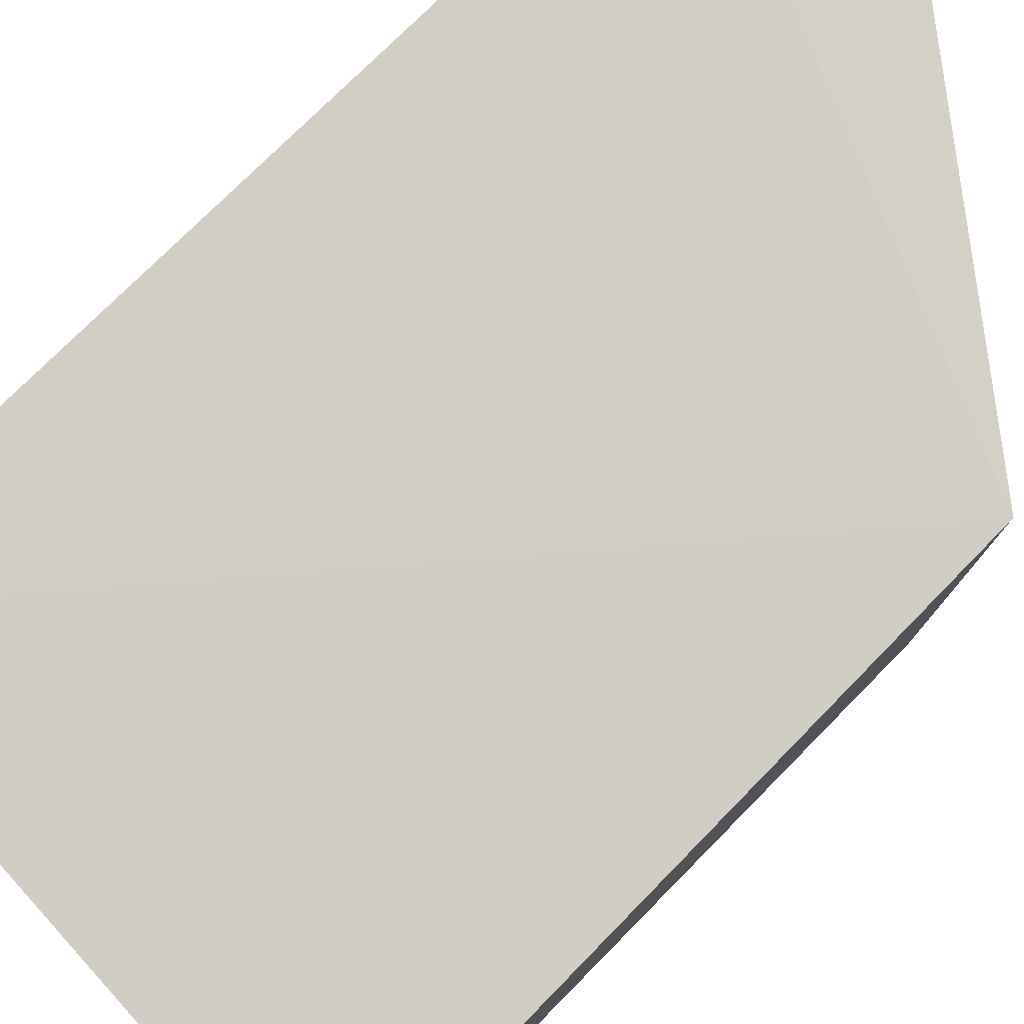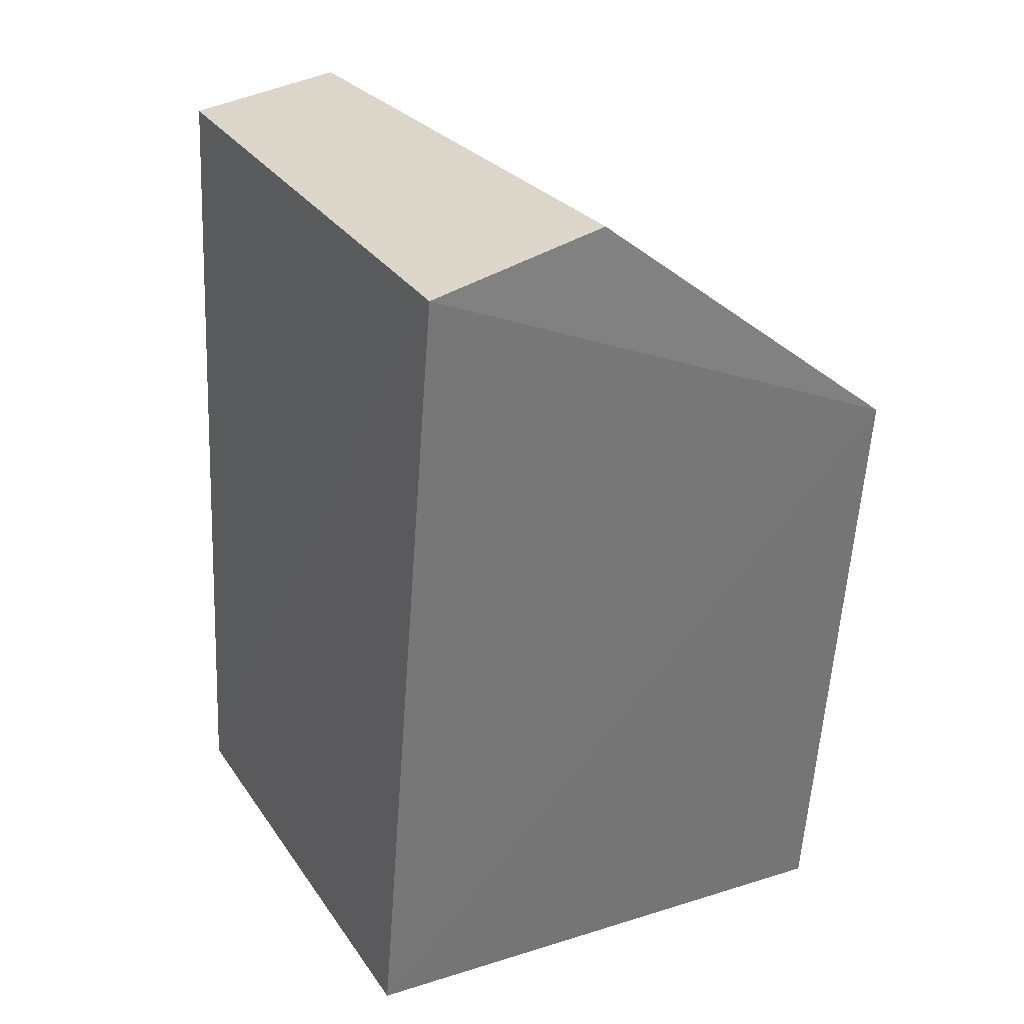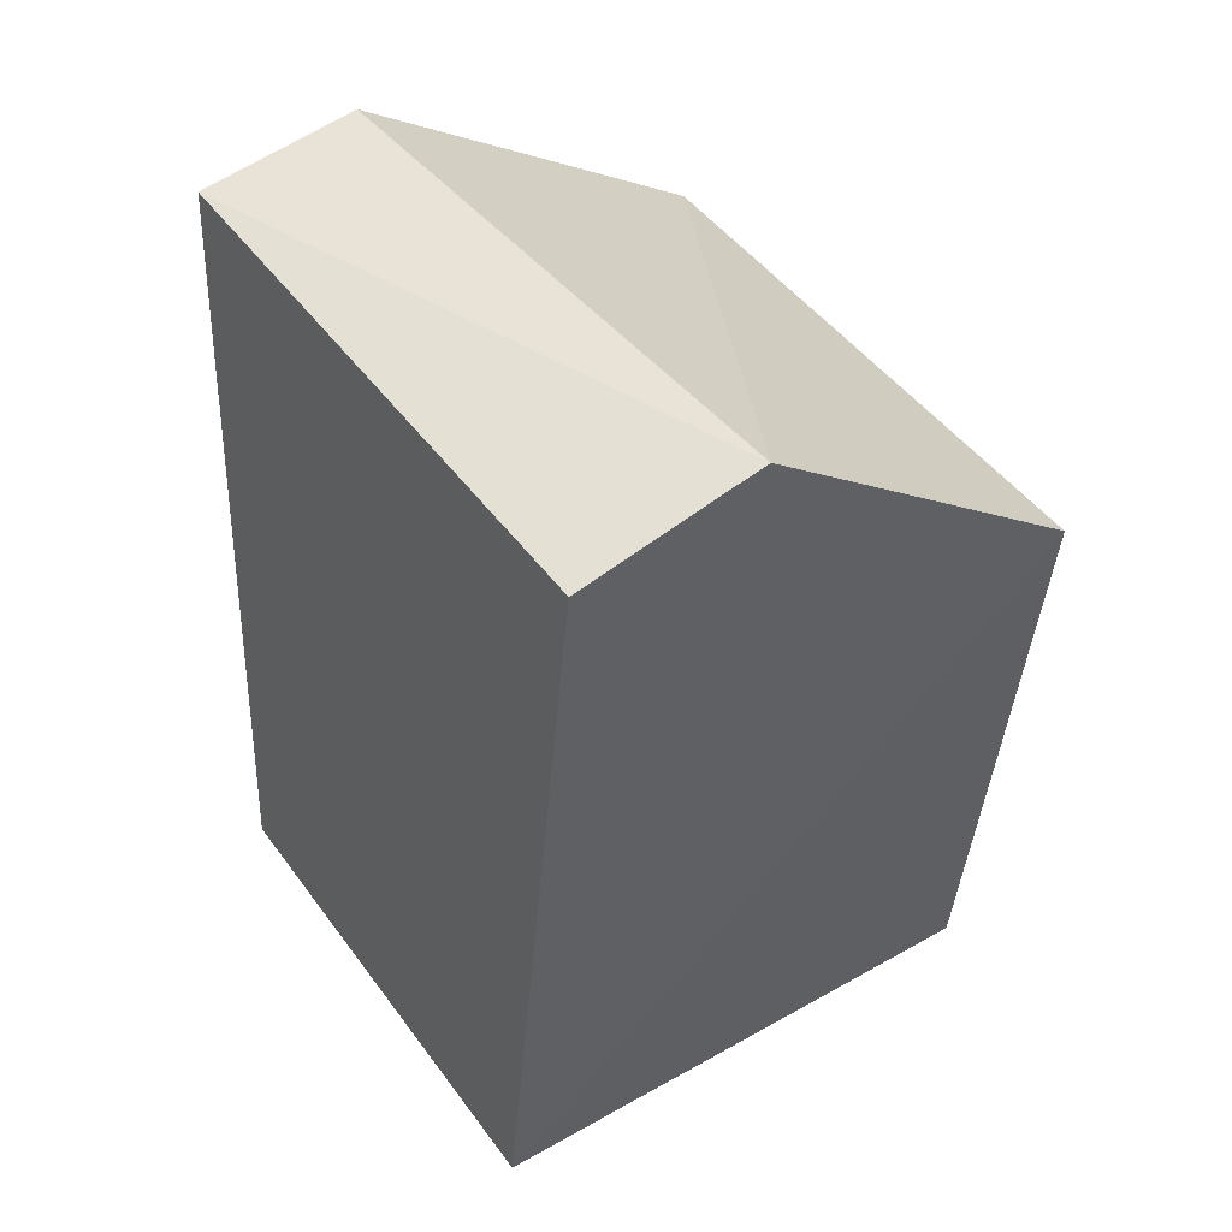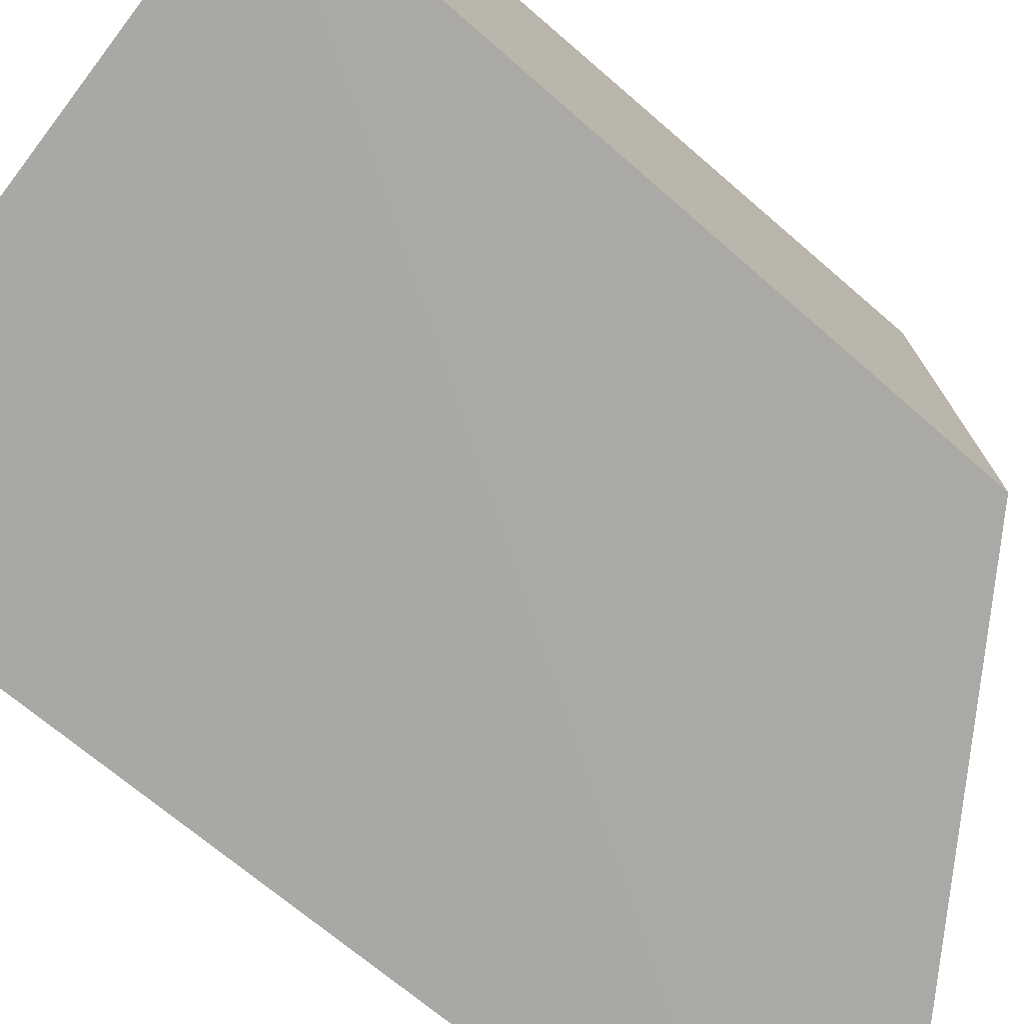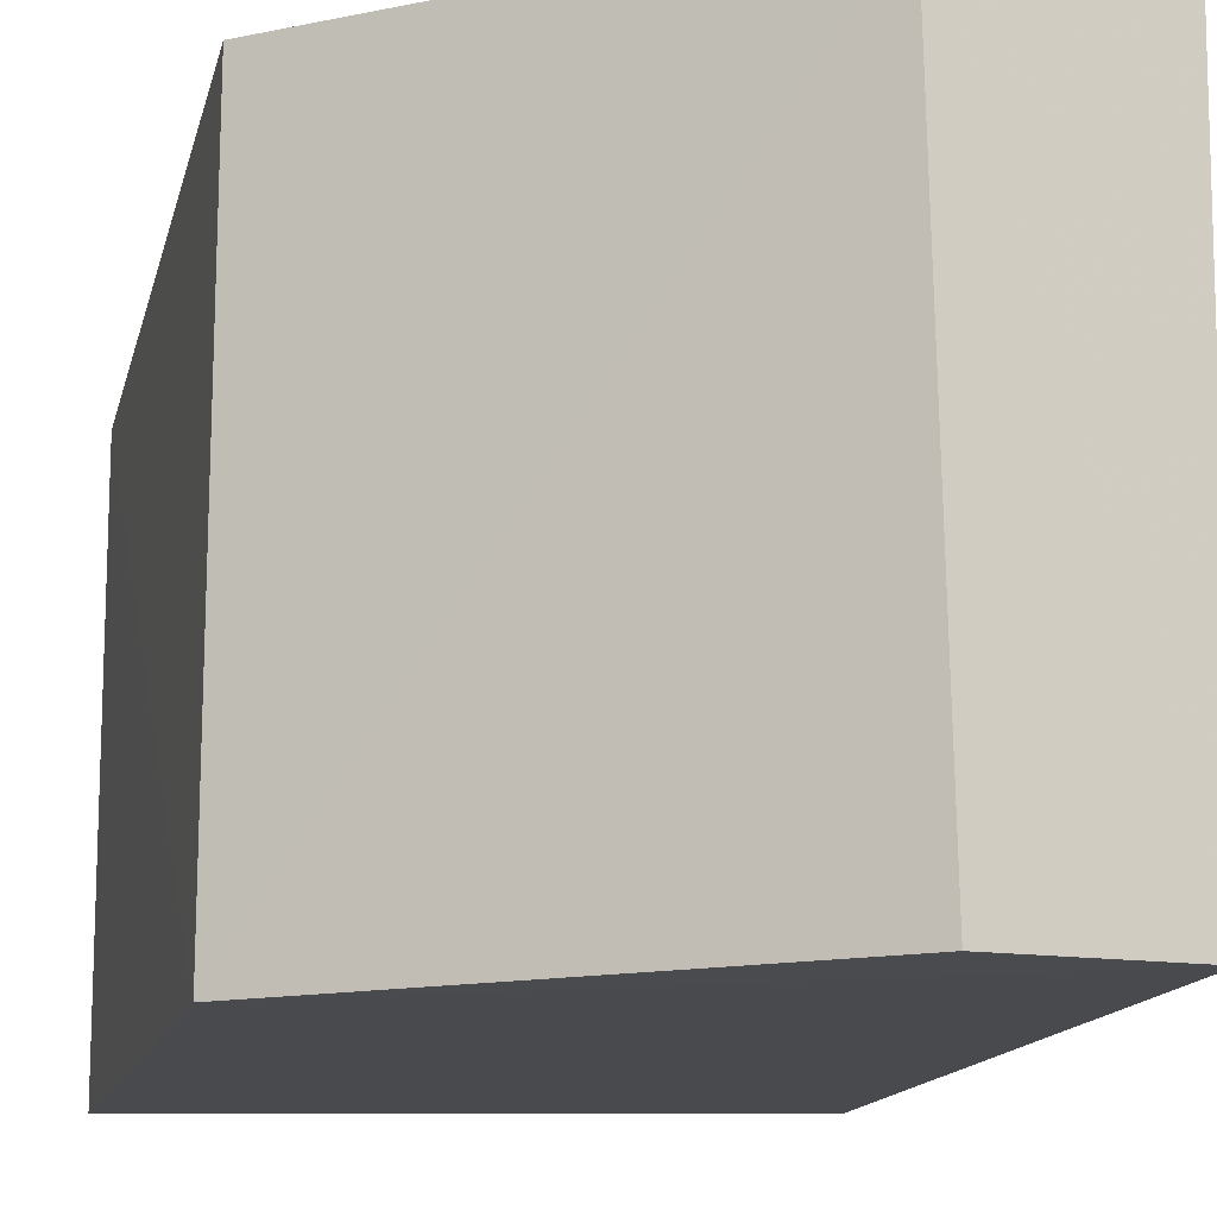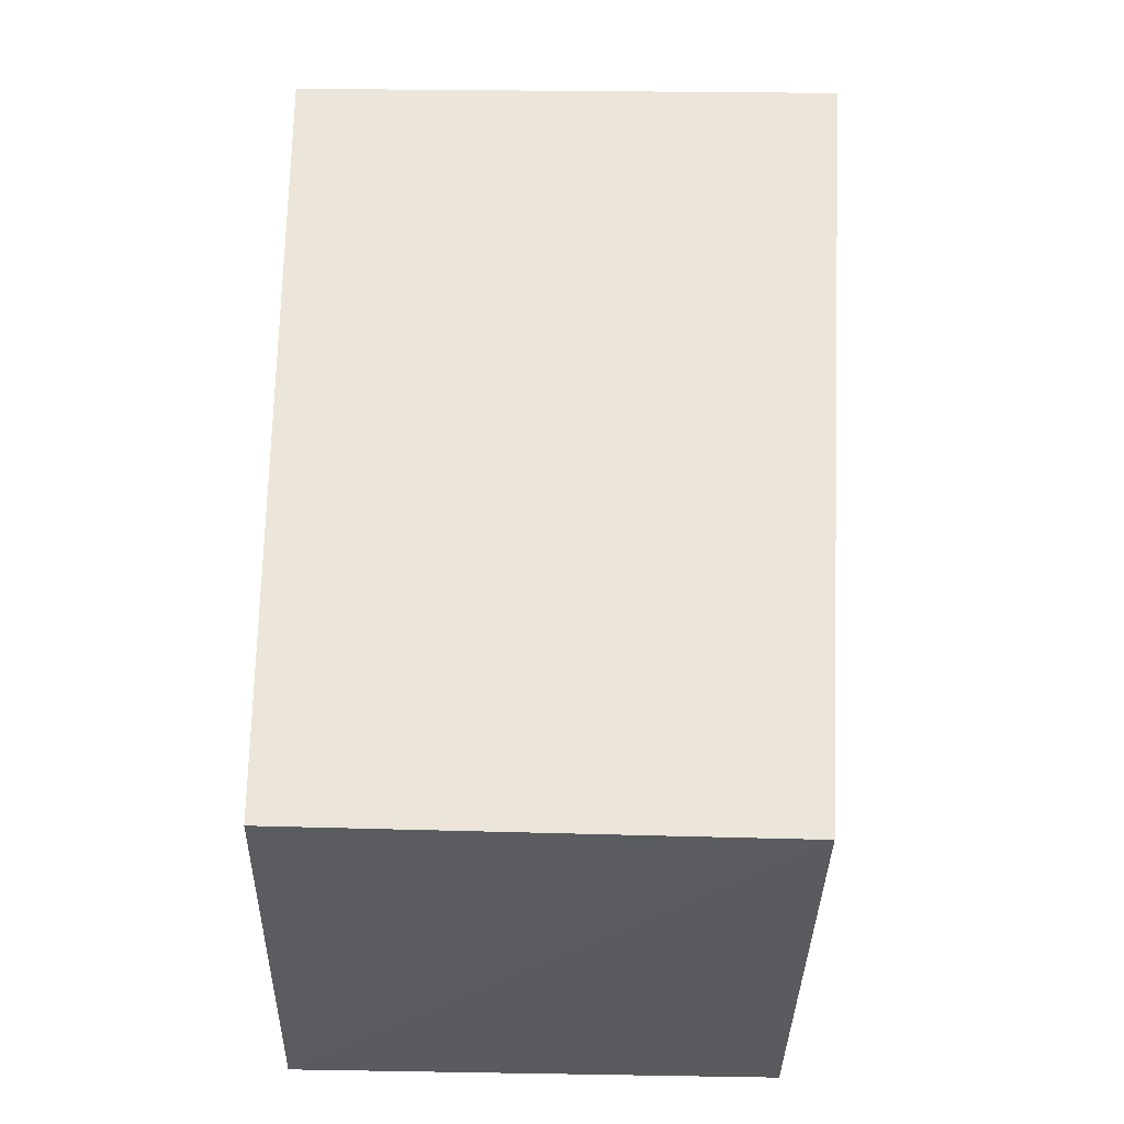
<metadata>
{"format":"obj","ext":"obj","renderer":"f3d","projection":"perspective","resolution":1024,"background":"white","views":[{"elev":79.4,"azim":43.9,"up":"+Z"},{"elev":30.2,"azim":-28.9,"up":"+Y"},{"elev":47.8,"azim":-35.0,"up":"+Y"},{"elev":-75.8,"azim":48.4,"up":"+Z"},{"elev":-13.6,"azim":166.4,"up":"+Z"},{"elev":-29.3,"azim":-90.9,"up":"+Y"}]}
</metadata>
<code>
v -0.08285 0.04646 0.04583
v -0.08338 -0.004007 0.04178
v -0.08265 0.04636 0.001917
v -0.1226 0.06499 0.002248
v -0.1262 -0.001003 0.0413
v -0.109 0.06757 0.0459
v -0.08329 -0.003496 0.002152
v -0.1104 0.06641 0.002235
v -0.123 0.06482 0.04578
v -0.126 -0.0001879 0.002896
f 1 2 3
f 5 2 1
f 6 1 3
f 7 3 2
f 7 2 5
f 7 4 3
f 8 6 3
f 8 3 4
f 8 4 6
f 9 5 1
f 9 1 6
f 9 6 4
f 10 7 5
f 10 4 7
f 10 9 4
f 10 5 9

</code>
